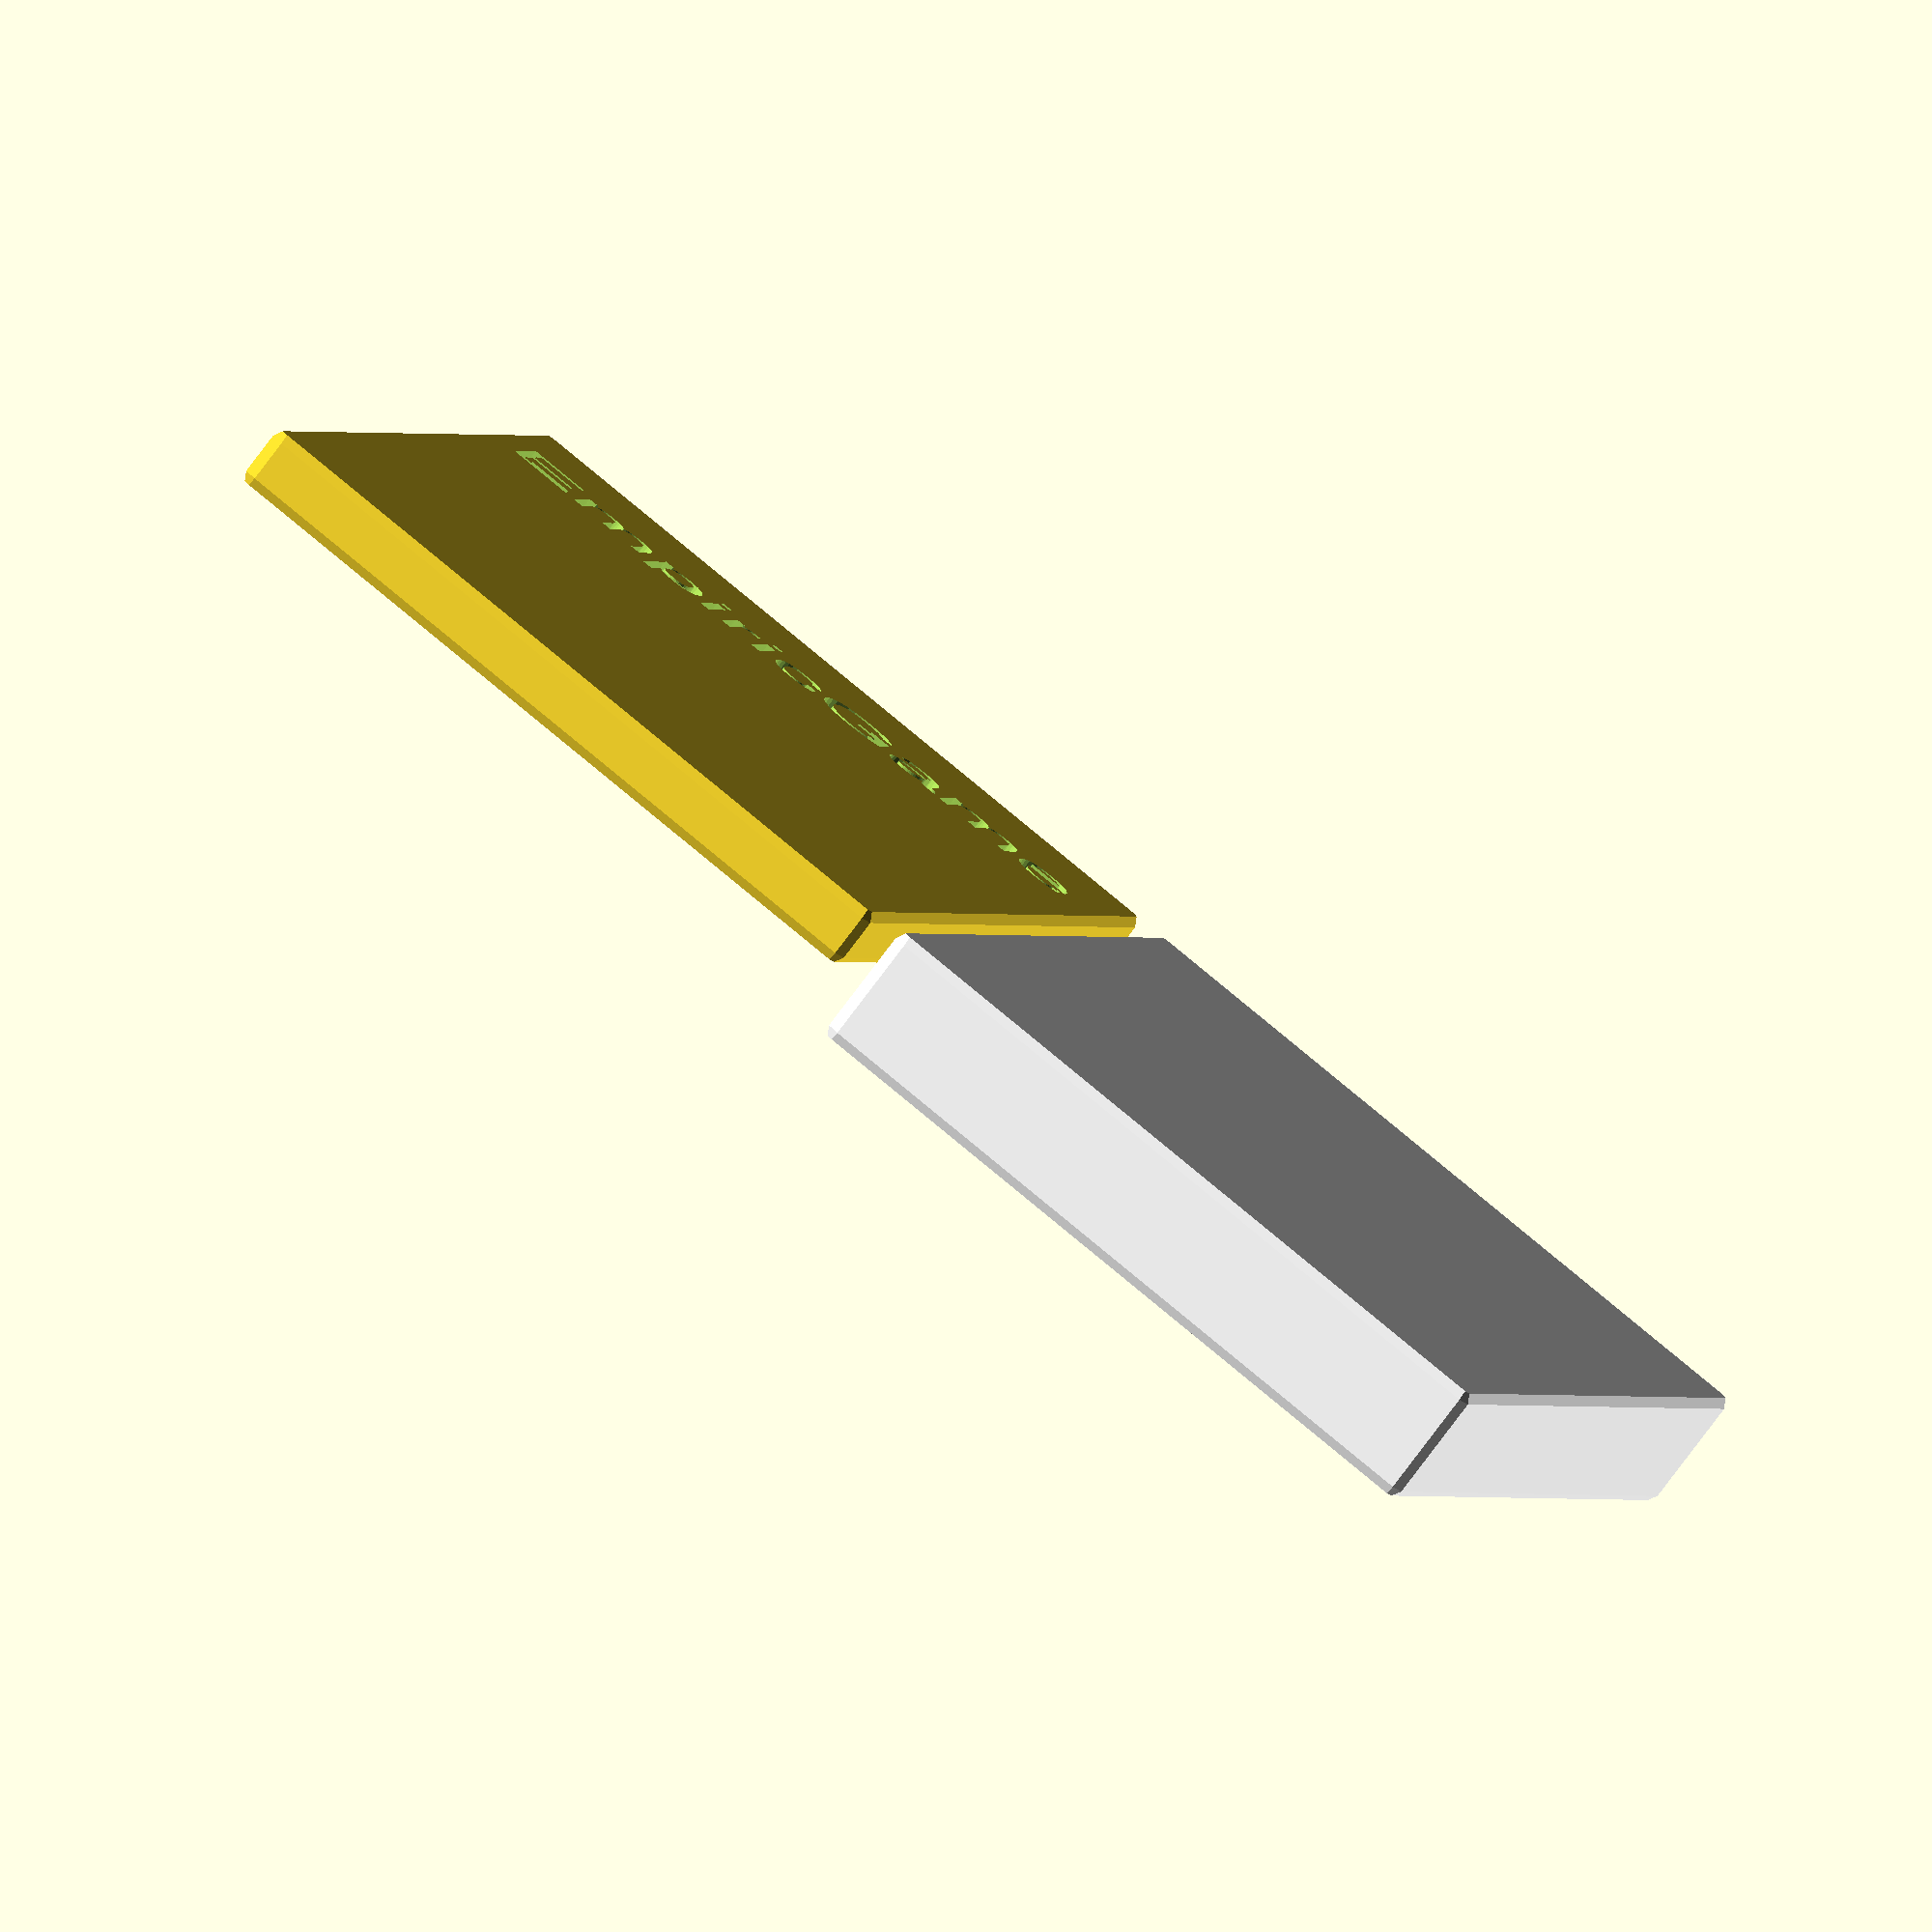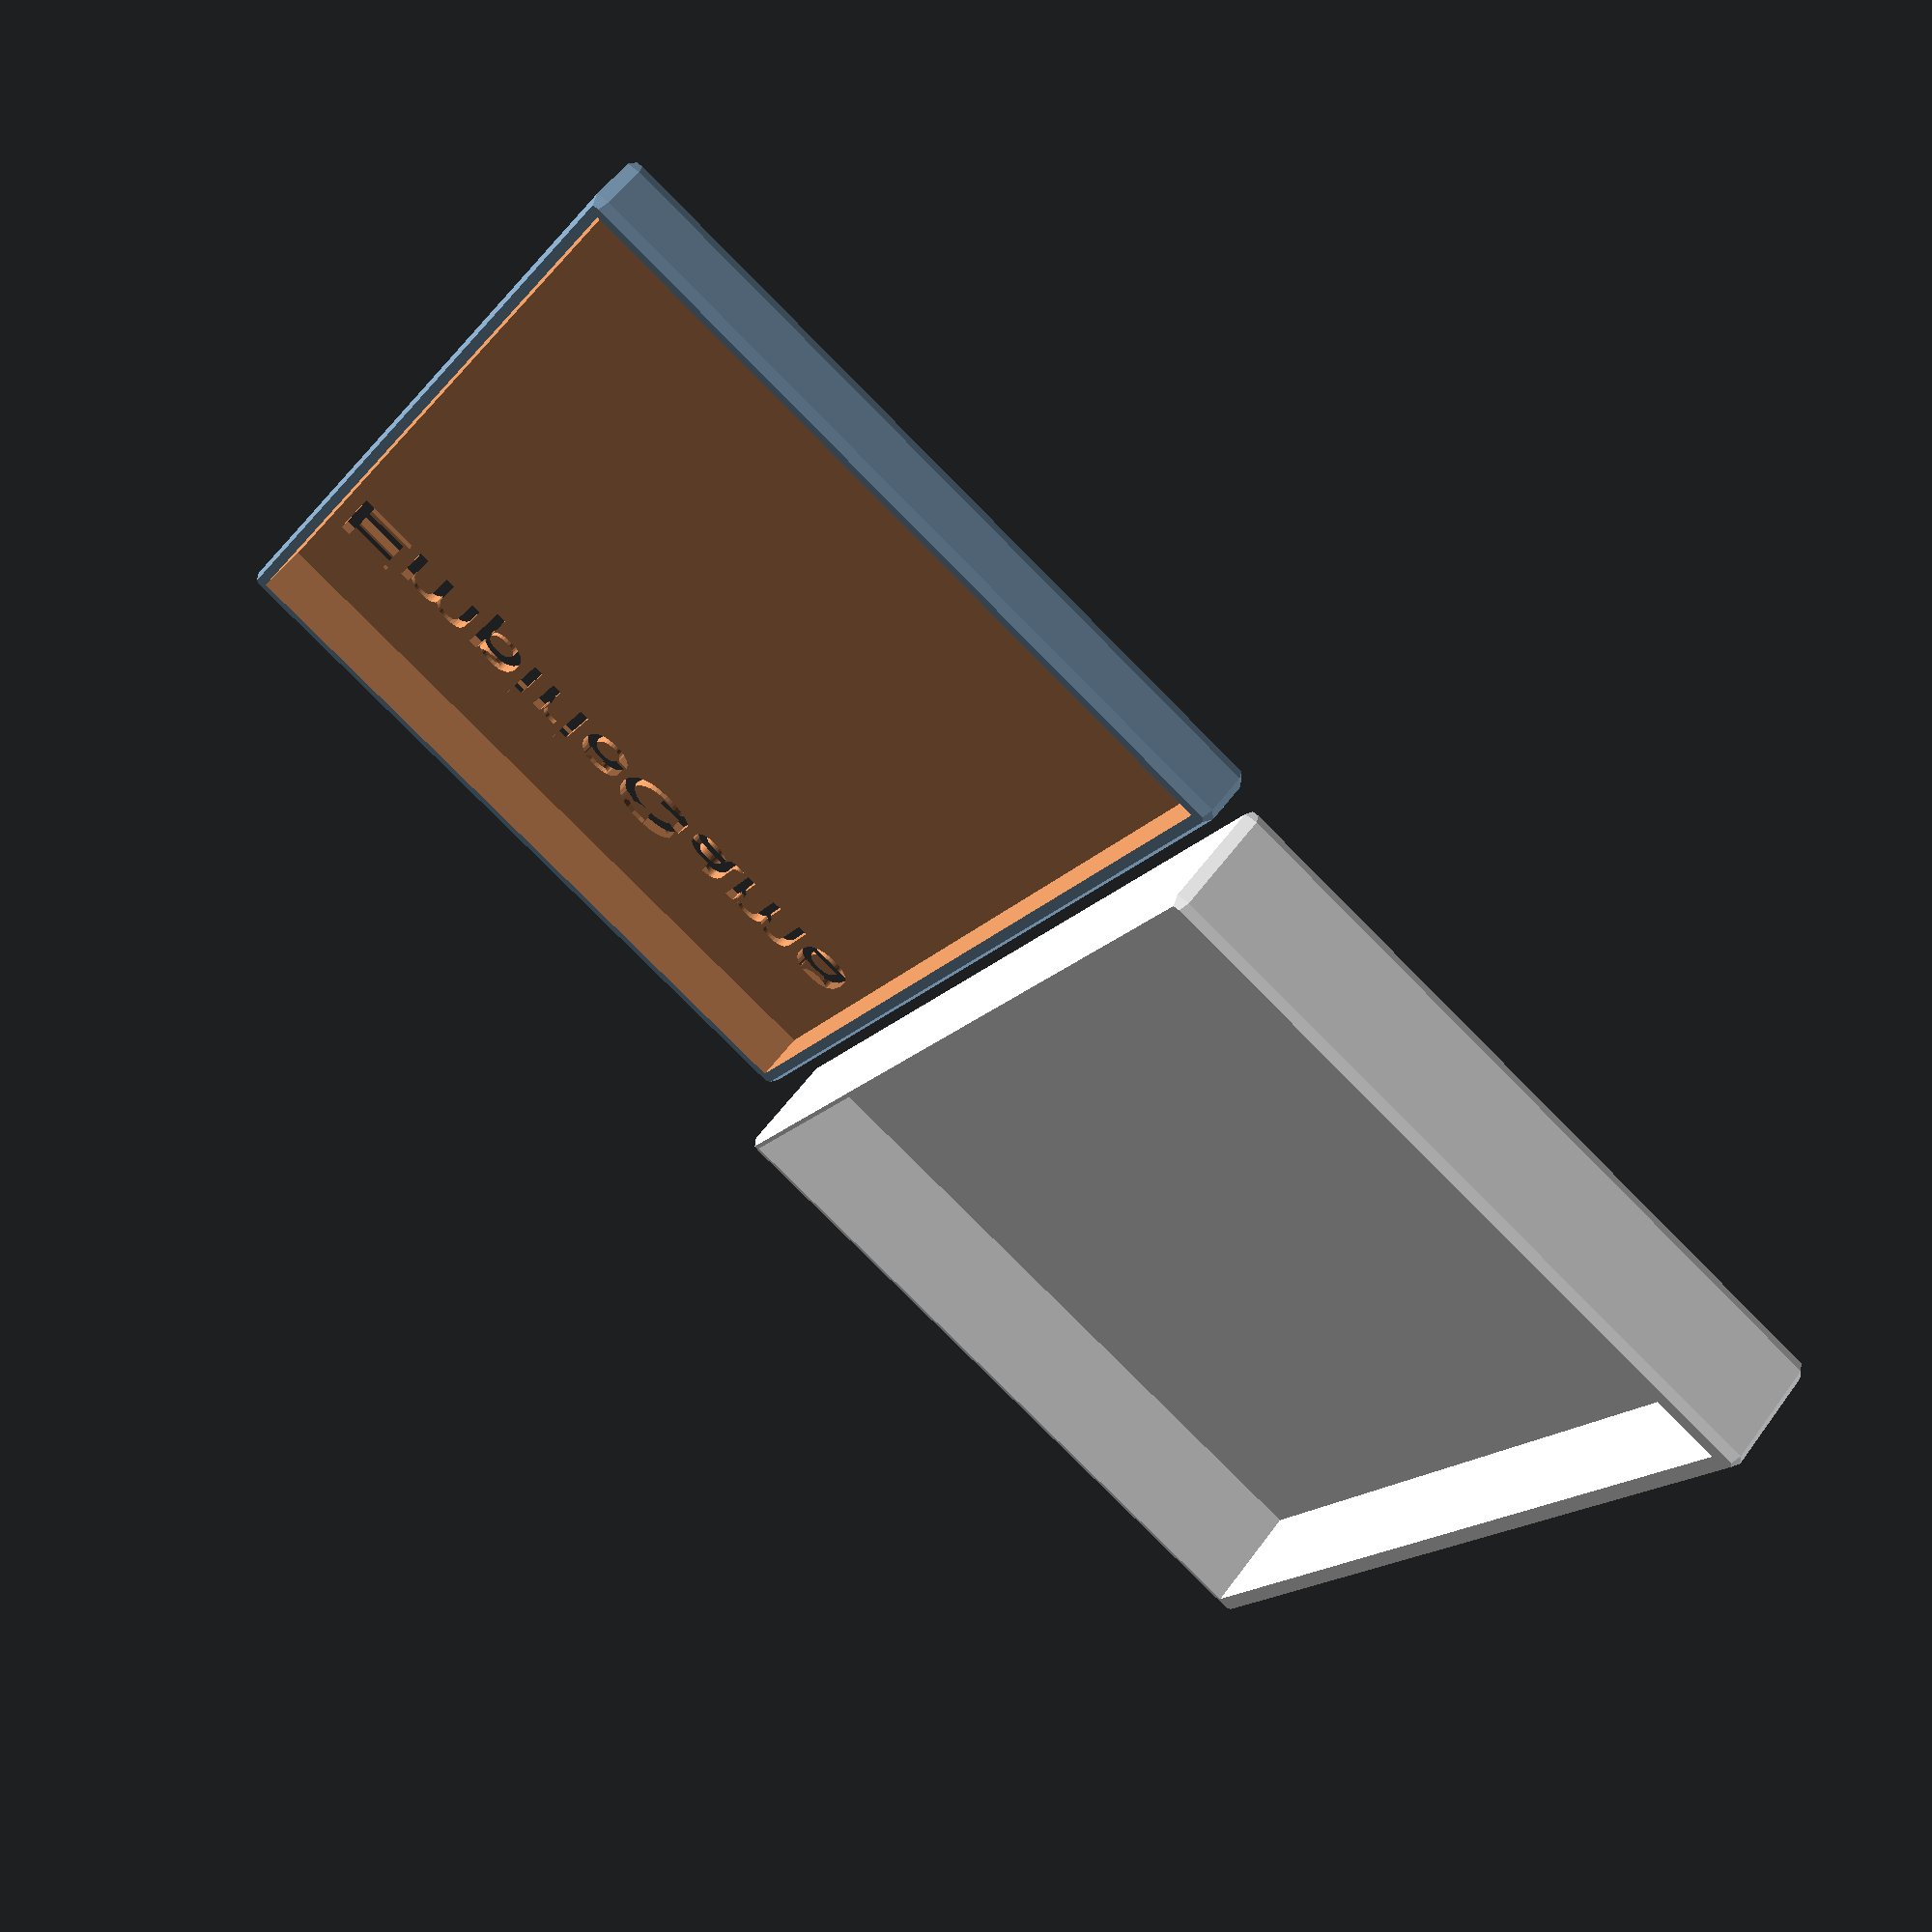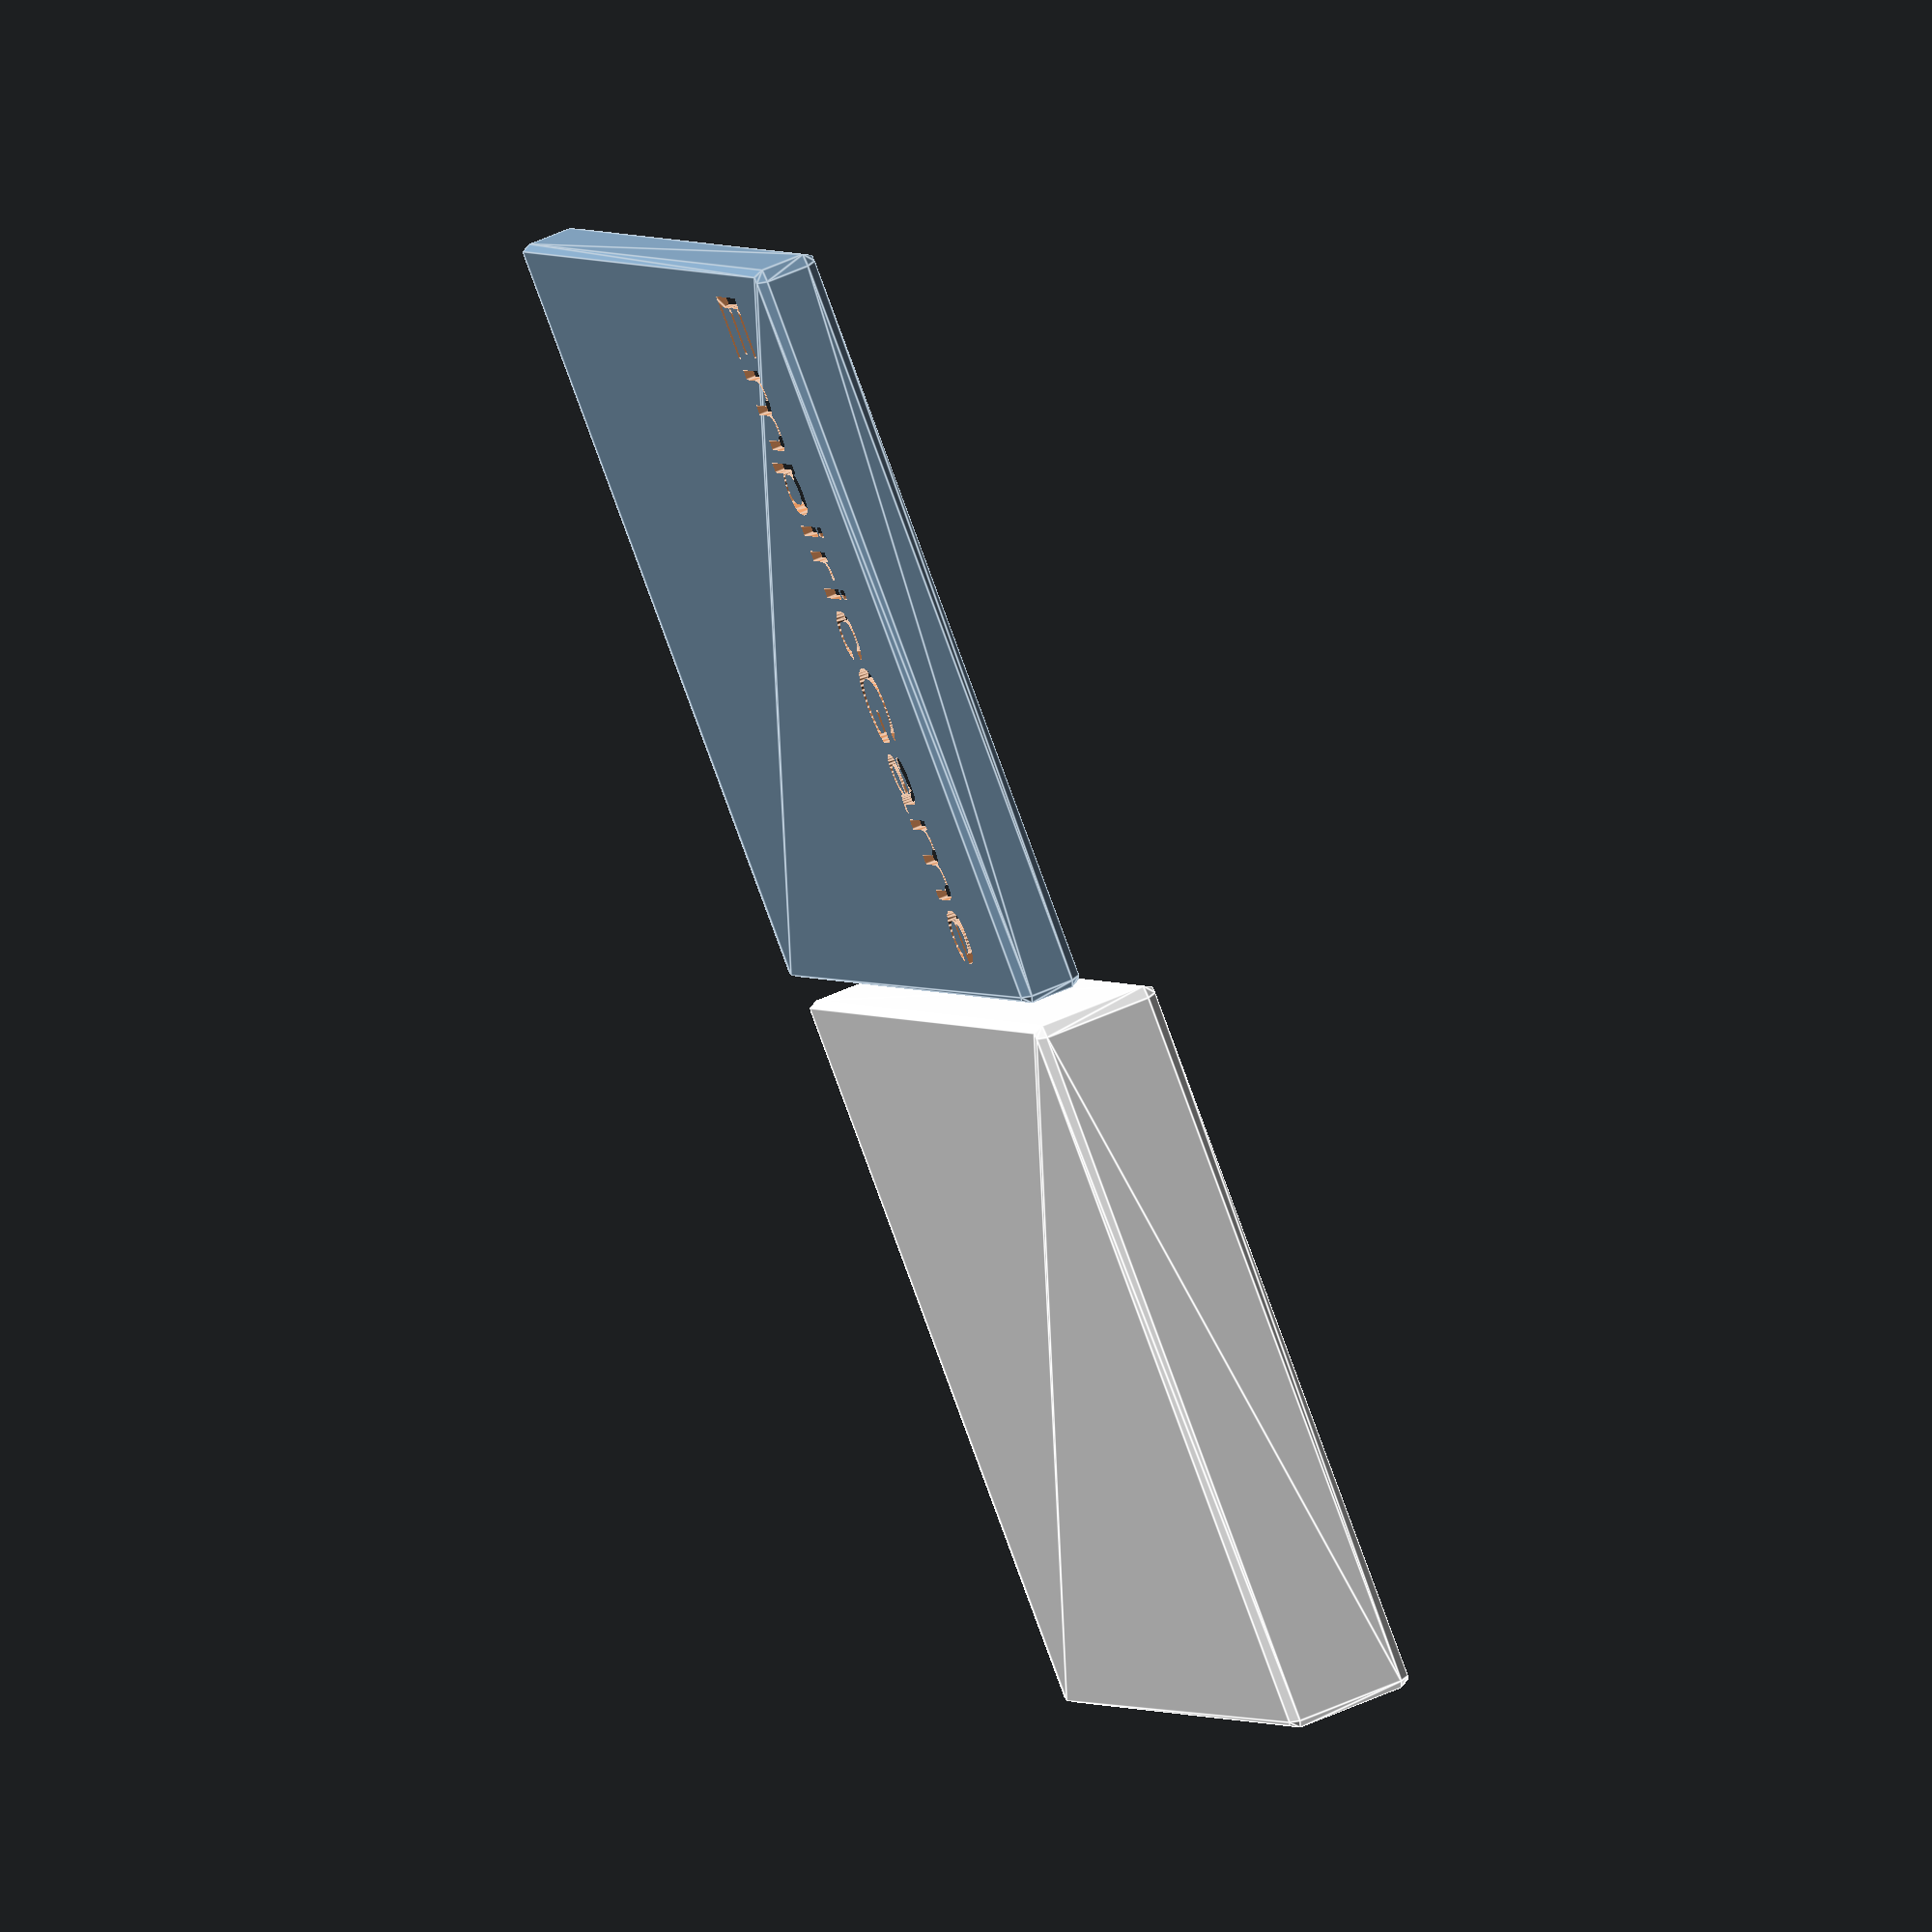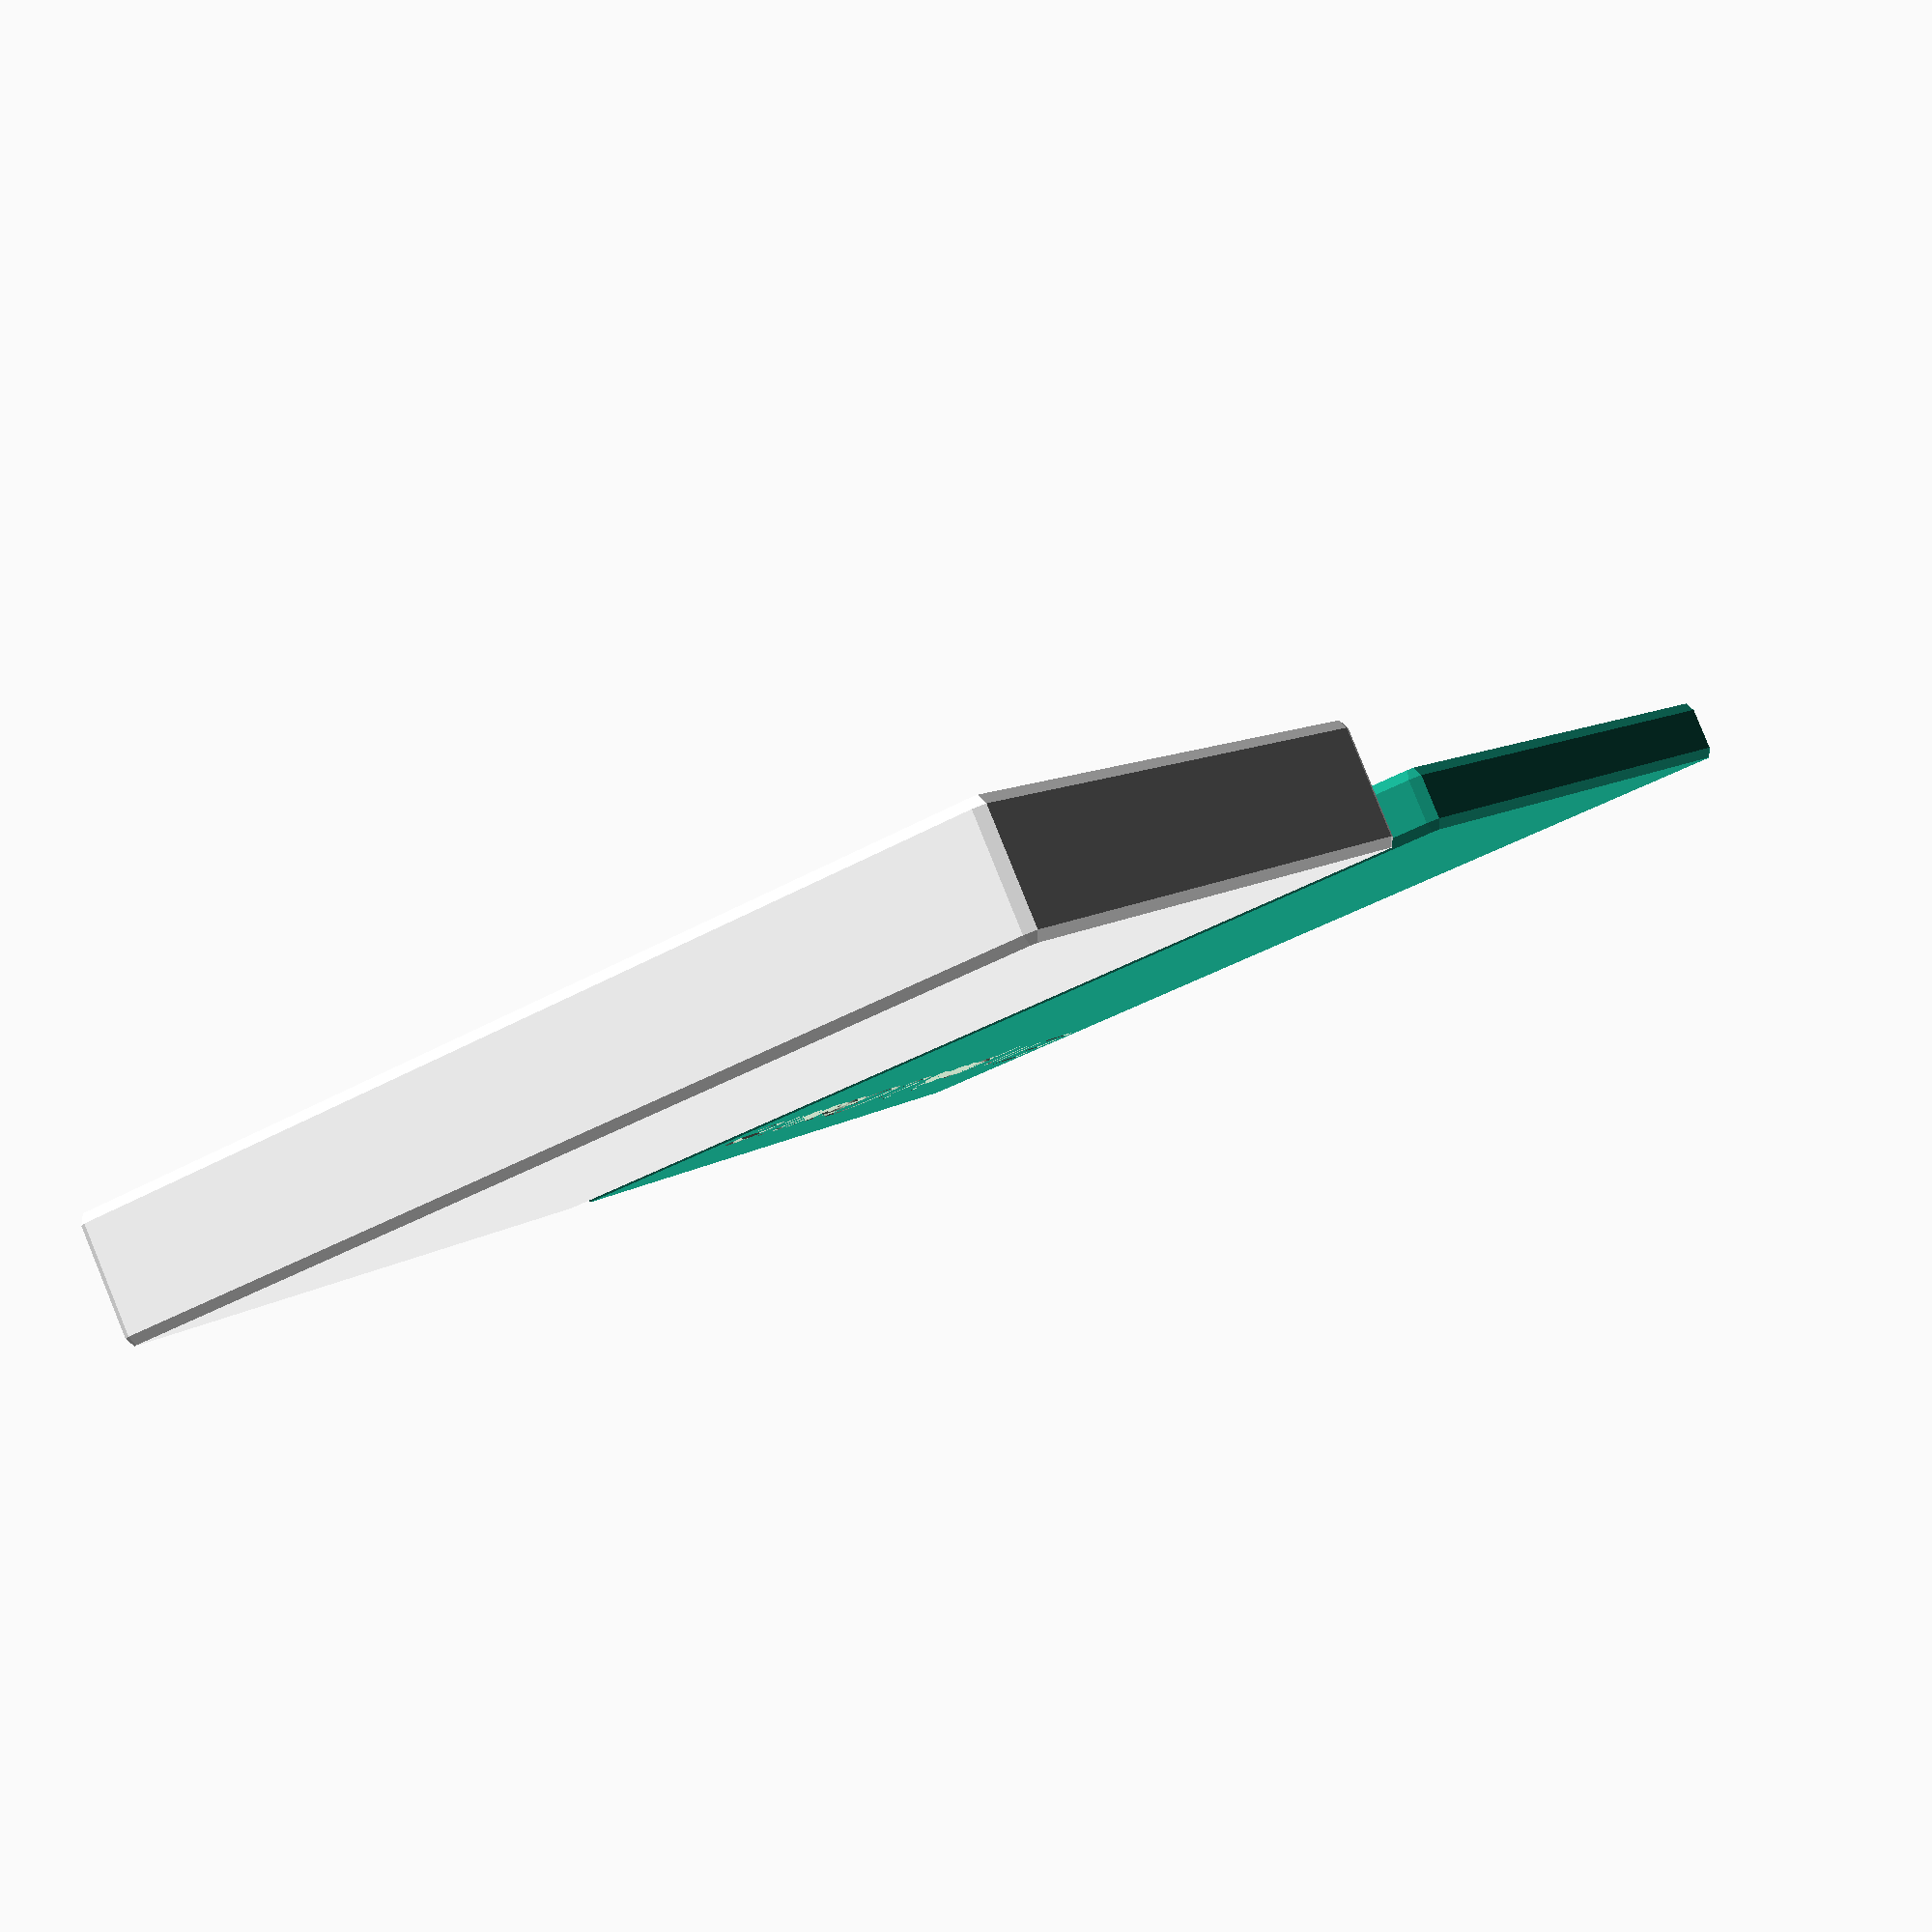
<openscad>
width  = 65;
length = 90;
height = 10;
wall   =  1;
slit   =  1;


module rounded_cube(width, length, height, corner) {
    hull() {
        translate([ 0*width+1*corner, 0*length+1*corner, 0*height+1*corner])
            sphere( r = corner );

        translate([ 1*width-0*corner, 0*length+1*corner, 0*height+1*corner ])
            sphere( r = corner );

        translate([ 0*width+1*corner, 1*length-0*corner, 0*height+1*corner ])
            sphere( r = corner );

        translate([ 1*width-0*corner, 1*length-0*corner, 0*height+1*corner ])
            sphere( r = corner );

        translate([ 0*width+1*corner, 0*length+1*corner, 1*height-0*corner ])
            sphere( r = corner );

        translate([ 1*width-0*corner, 0*length+1*corner, 1*height-0*corner ])
            sphere( r = corner );

        translate([ 0*width+1*corner, 1*length-0*corner, 1*height-0*corner ])
            sphere( r = corner );

        translate([ 1*width-0*corner, 1*length-0*corner, 1*height-0*corner ])
            sphere( r = corner );
    }
}


module case() {
    difference() {
        rounded_cube(
            width+2*wall,
            length+2*wall,
            height+wall,
            wall
        );
        
        translate([wall, wall, wall])
        cube([width, length, height+1]);
    }
}

color([1,1,1])
//translate([wall+0.5*slit, wall+0.5*slit, wall+0.5*slit])
translate([ width+8*wall, 0, 0])
case();

difference() {
    rounded_cube(
        width+4*wall+slit,
        length+4*wall+slit,
        0.4*height+wall,
        wall
    );
    
    translate([wall+0.5*slit, wall+0.5*slit, wall])
    cube([ width+2*wall+slit, length+2*wall+slit, 0.4*height+wall+1]);

    linear_extrude(3*wall)
    translate([2*wall, 20*wall,-1])
    rotate([180, 0, 0])
    text("EmpiricGame", size=8);
        
}

</openscad>
<views>
elev=78.9 azim=161.5 roll=143.1 proj=o view=solid
elev=124.4 azim=210.3 roll=144.6 proj=p view=wireframe
elev=118.8 azim=327.4 roll=294.2 proj=o view=edges
elev=94.1 azim=120.3 roll=22.0 proj=p view=wireframe
</views>
